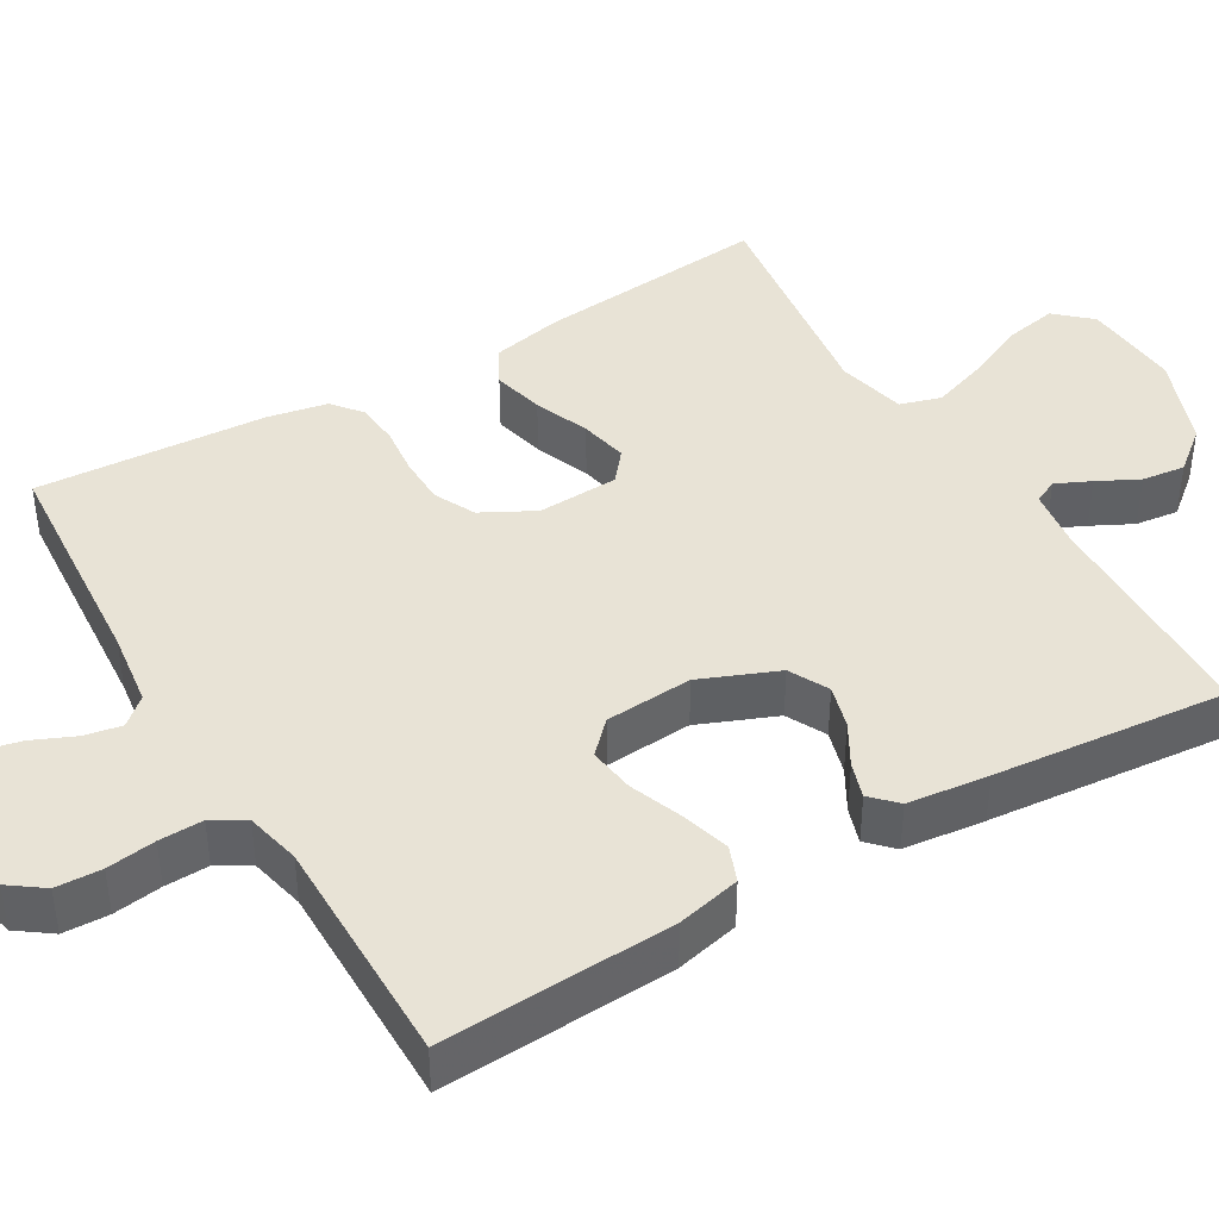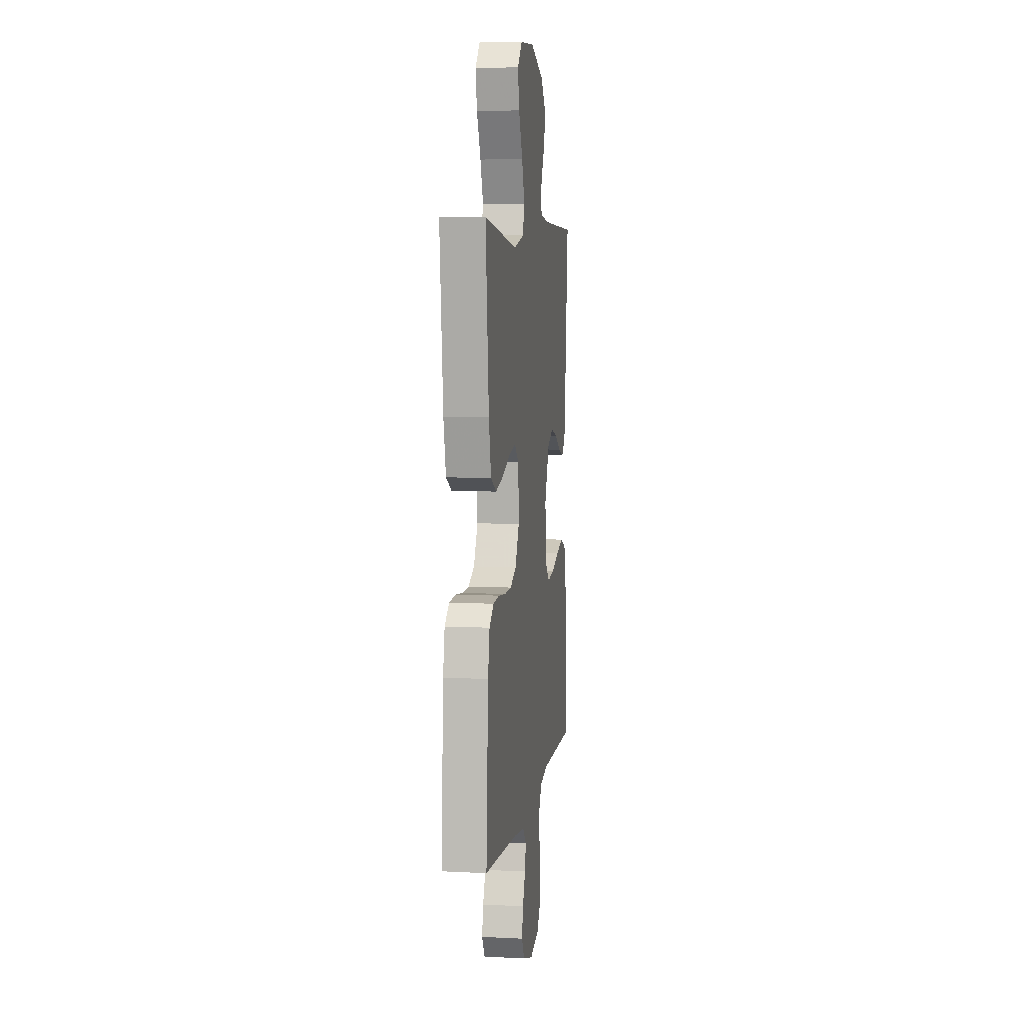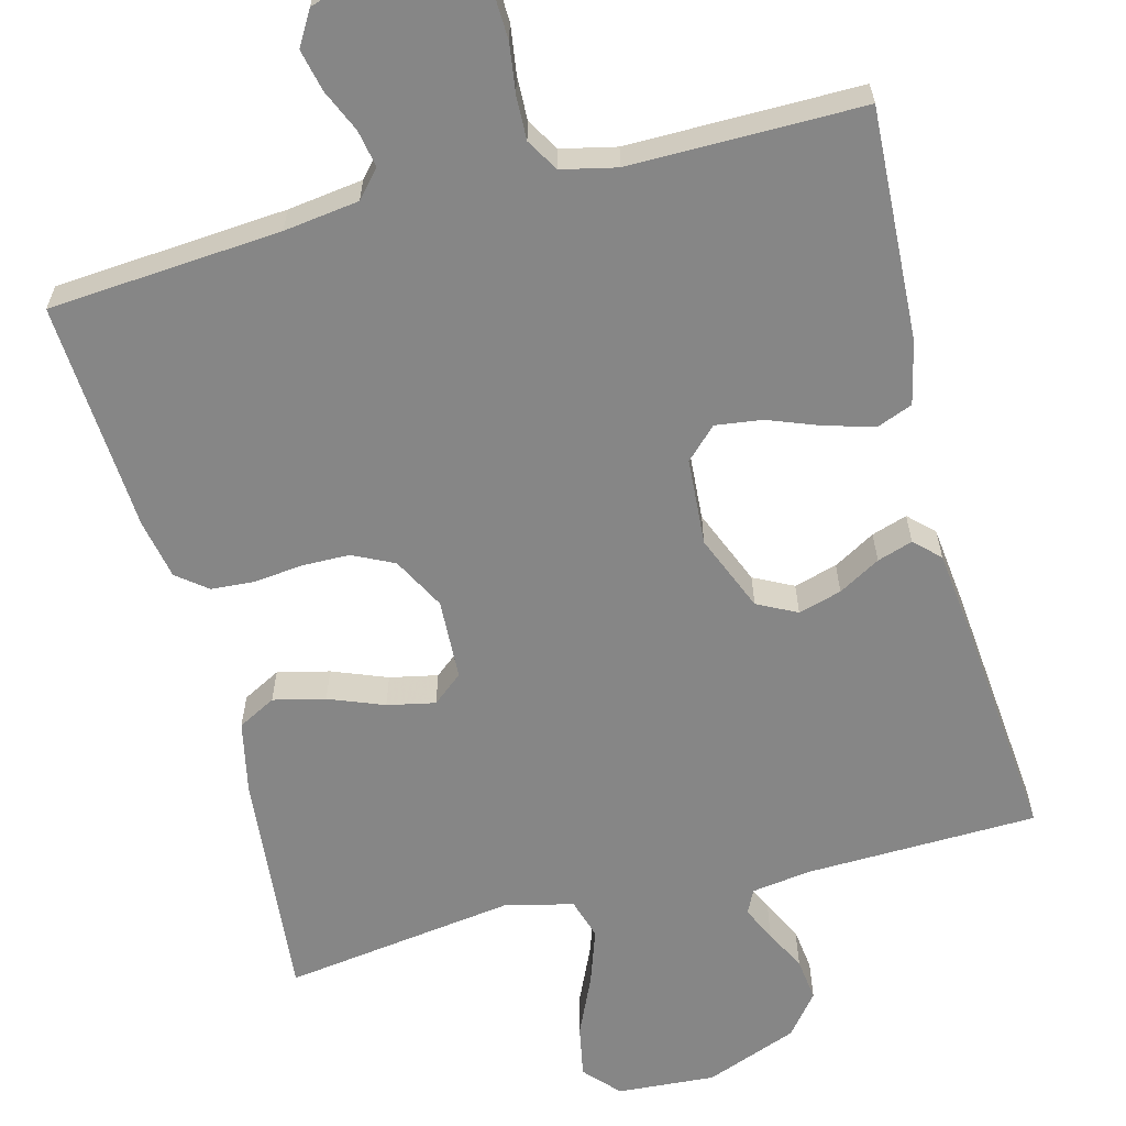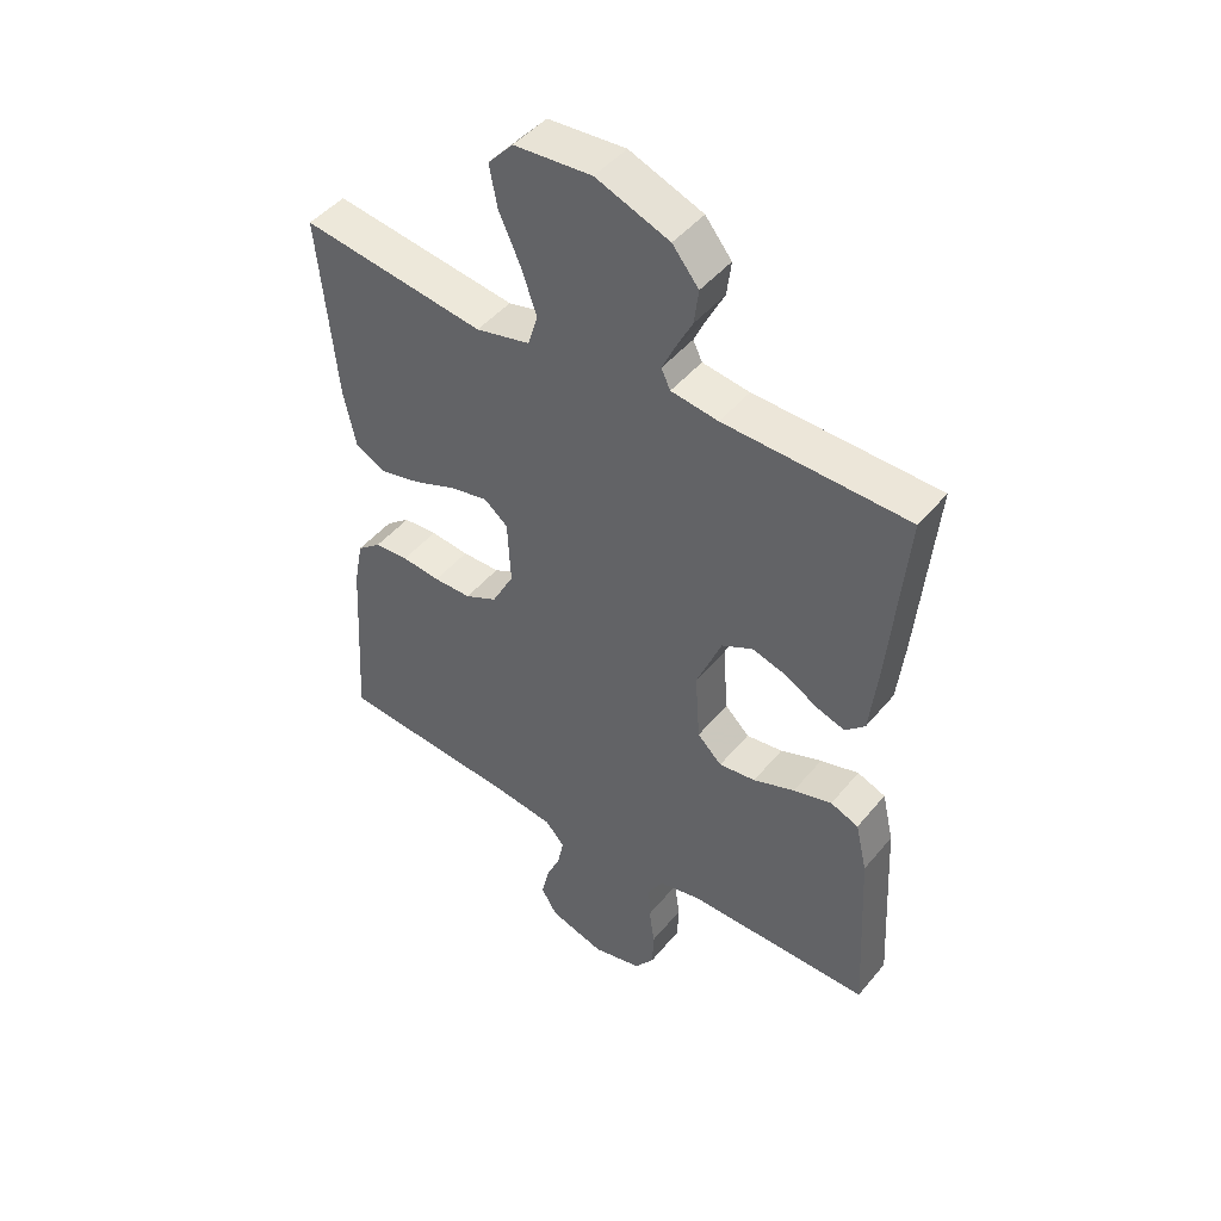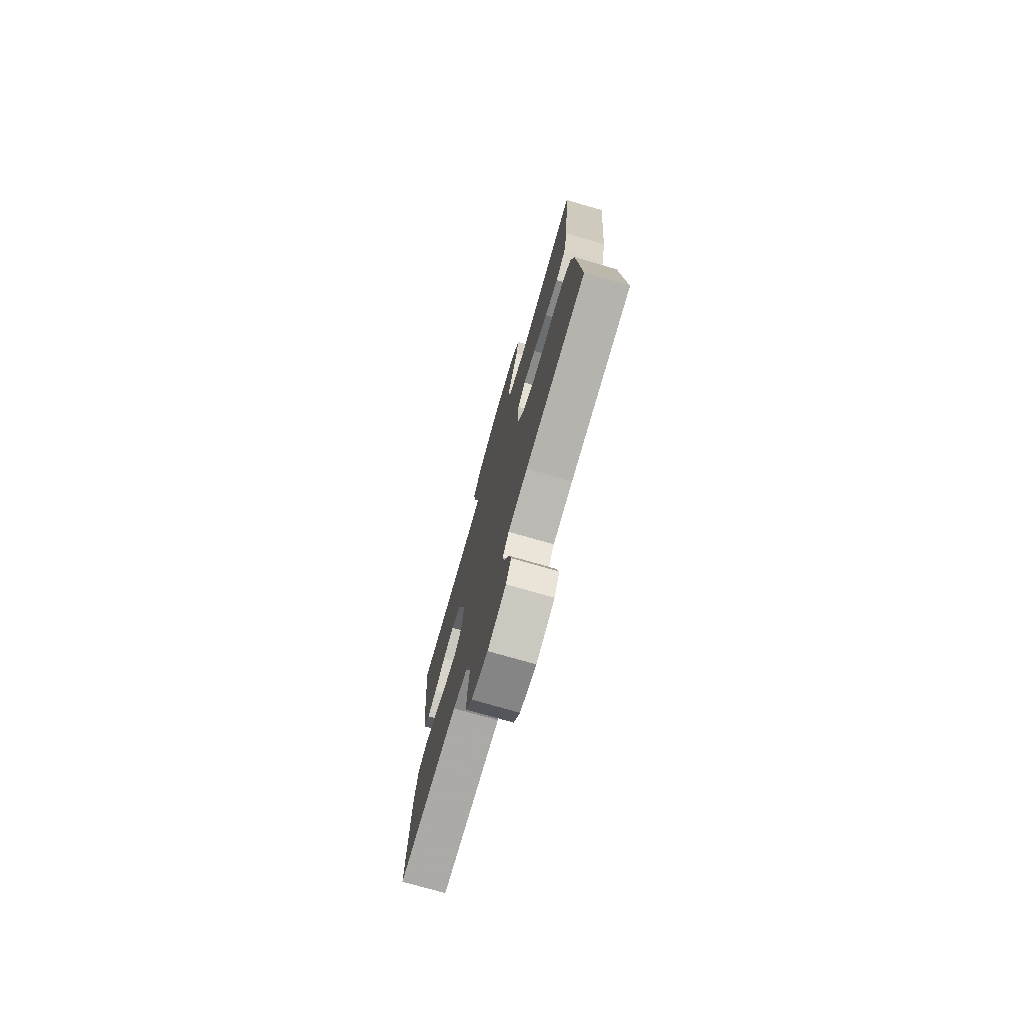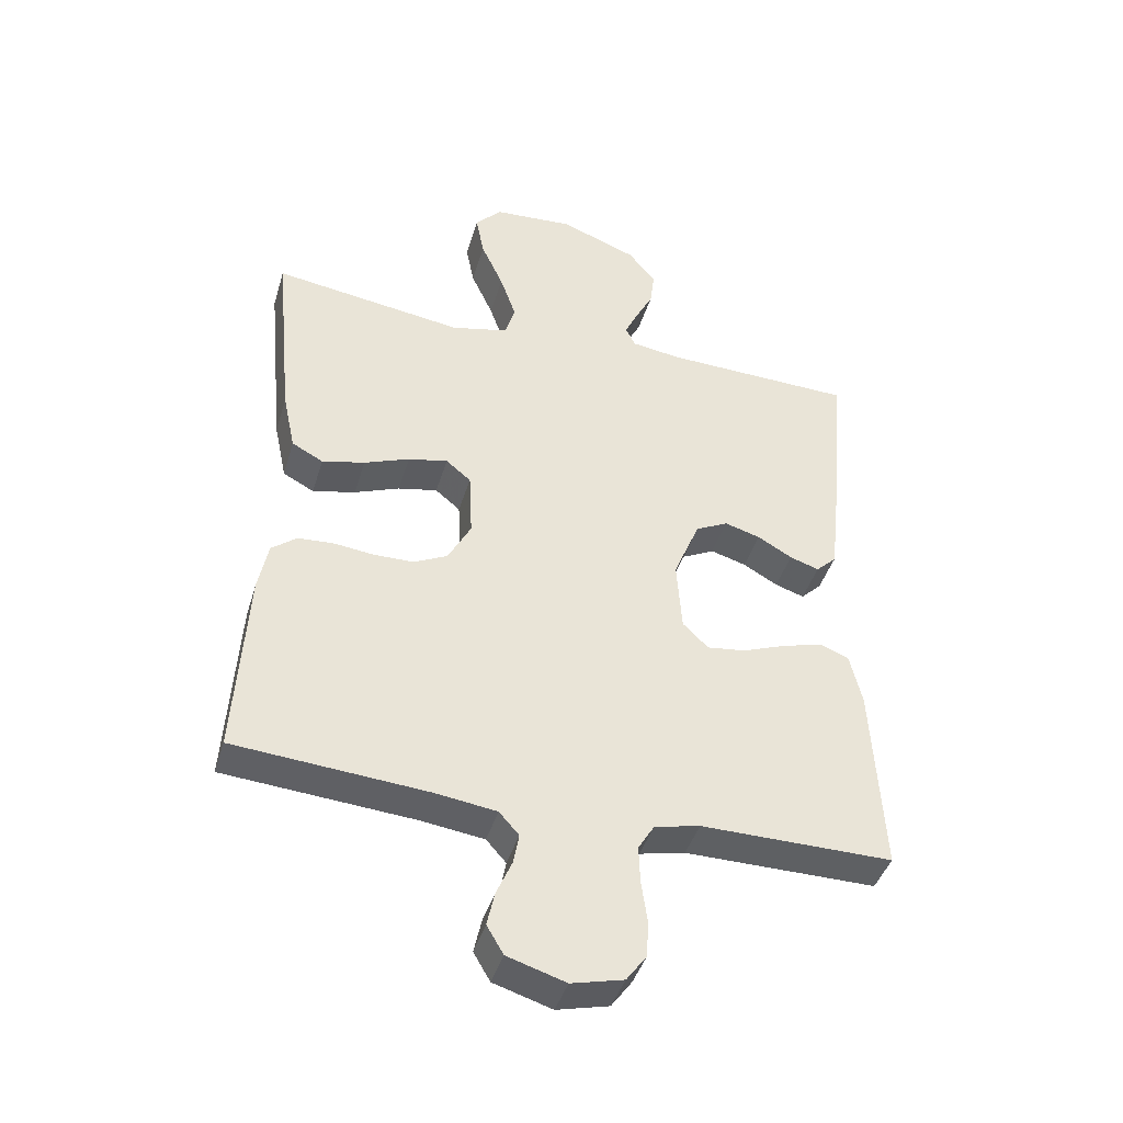
<metadata>
{"format":"obj","ext":"obj","renderer":"f3d","projection":"perspective","resolution":1024,"background":"white","views":[{"elev":41.9,"azim":-120.5,"up":"+Y"},{"elev":6.6,"azim":98.5,"up":"+Z"},{"elev":-62.1,"azim":-165.3,"up":"+Y"},{"elev":46.4,"azim":-142.9,"up":"+Z"},{"elev":-75.5,"azim":73.9,"up":"+Z"},{"elev":-42.5,"azim":163.6,"up":"+Z"}]}
</metadata>
<code>
v 0.5 0.07 -0.5
v 0.2 0.07 -0.523
v 0.103 0.07 -0.536
v 0.072 0.07 -0.571
v 0.081 0.07 -0.619
v 0.105 0.07 -0.674
v 0.117 0.07 -0.728
v 0.091 0.07 -0.772
v 0 0.07 -0.8
v -0.081 0.07 -0.78
v -0.113 0.07 -0.736
v -0.115 0.07 -0.677
v -0.106 0.07 -0.614
v -0.104 0.07 -0.557
v -0.129 0.07 -0.515
v -0.2 0.07 -0.499
v -0.5 0.07 -0.5
v -0.484 0.07 -0.2
v -0.465 0.07 -0.118
v -0.419 0.07 -0.1
v -0.356 0.07 -0.118
v -0.288 0.07 -0.144
v -0.228 0.07 -0.152
v -0.188 0.07 -0.113
v -0.18 0.07 0
v -0.221 0.07 0.1
v -0.272 0.07 0.126
v -0.328 0.07 0.11
v -0.382 0.07 0.079
v -0.428 0.07 0.064
v -0.46 0.07 0.095
v -0.472 0.07 0.2
v -0.5 0.07 0.5
v -0.2 0.07 0.508
v -0.123 0.07 0.519
v -0.108 0.07 0.55
v -0.129 0.07 0.595
v -0.156 0.07 0.648
v -0.163 0.07 0.704
v -0.12 0.07 0.757
v 0 0.07 0.803
v 0.127 0.07 0.794
v 0.168 0.07 0.749
v 0.155 0.07 0.681
v 0.12 0.07 0.604
v 0.095 0.07 0.532
v 0.111 0.07 0.479
v 0.2 0.07 0.458
v 0.5 0.07 0.5
v 0.471 0.07 0.2
v 0.451 0.07 0.106
v 0.402 0.07 0.08
v 0.335 0.07 0.096
v 0.264 0.07 0.124
v 0.202 0.07 0.137
v 0.163 0.07 0.105
v 0.158 0.07 0
v 0.194 0.07 -0.068
v 0.247 0.07 -0.094
v 0.309 0.07 -0.095
v 0.372 0.07 -0.088
v 0.428 0.07 -0.092
v 0.467 0.07 -0.123
v 0.482 0.07 -0.2
v 0.5 0 -0.5
v 0.2 0 -0.523
v 0.103 0 -0.536
v 0.072 0 -0.571
v 0.081 0 -0.619
v 0.105 0 -0.674
v 0.117 0 -0.728
v 0.091 0 -0.772
v 0 0 -0.8
v -0.081 0 -0.78
v -0.113 0 -0.736
v -0.115 0 -0.677
v -0.106 0 -0.614
v -0.104 0 -0.557
v -0.129 0 -0.515
v -0.2 0 -0.499
v -0.5 0 -0.5
v -0.484 0 -0.2
v -0.465 0 -0.118
v -0.419 0 -0.1
v -0.356 0 -0.118
v -0.288 0 -0.144
v -0.228 0 -0.152
v -0.188 0 -0.113
v -0.18 0 0
v -0.221 0 0.1
v -0.272 0 0.126
v -0.328 0 0.11
v -0.382 0 0.079
v -0.428 0 0.064
v -0.46 0 0.095
v -0.472 0 0.2
v -0.5 0 0.5
v -0.2 0 0.508
v -0.123 0 0.519
v -0.108 0 0.55
v -0.129 0 0.595
v -0.156 0 0.648
v -0.163 0 0.704
v -0.12 0 0.757
v 0 0 0.803
v 0.127 0 0.794
v 0.168 0 0.749
v 0.155 0 0.681
v 0.12 0 0.604
v 0.095 0 0.532
v 0.111 0 0.479
v 0.2 0 0.458
v 0.5 0 0.5
v 0.471 0 0.2
v 0.451 0 0.106
v 0.402 0 0.08
v 0.335 0 0.096
v 0.264 0 0.124
v 0.202 0 0.137
v 0.163 0 0.105
v 0.158 0 0
v 0.194 0 -0.068
v 0.247 0 -0.094
v 0.309 0 -0.095
v 0.372 0 -0.088
v 0.428 0 -0.092
v 0.467 0 -0.123
v 0.482 0 -0.2
f 63 64 1 2
f 60 61 62 63
f 59 60 63 2
f 58 59 2 3
f 57 58 3 4
f 56 57 4
f 51 52 53 54
f 51 54 55
f 48 49 50 51
f 47 48 51 55
f 46 47 55 56
f 42 43 44 45
f 42 45 46
f 41 42 46
f 37 38 39 40
f 36 37 40 41
f 31 32 33 34
f 31 34 35
f 28 29 30 31
f 27 28 31 35
f 26 27 35 36
f 19 20 21 22
f 17 18 19 22
f 16 17 22 23
f 15 16 23 24
f 10 11 12 13
f 10 13 14
f 9 10 14
f 8 9 14
f 5 6 7 8
f 4 5 8 14
f 25 26 36 41
f 25 41 46 56
f 15 24 25 56
f 4 14 15 56
f 66 65 128 127
f 127 126 125 124
f 66 127 124 123
f 67 66 123 122
f 68 67 122 121
f 68 121 120
f 118 117 116 115
f 119 118 115
f 115 114 113 112
f 119 115 112 111
f 120 119 111 110
f 109 108 107 106
f 110 109 106
f 110 106 105
f 104 103 102 101
f 105 104 101 100
f 98 97 96 95
f 99 98 95
f 95 94 93 92
f 99 95 92 91
f 100 99 91 90
f 86 85 84 83
f 86 83 82 81
f 87 86 81 80
f 88 87 80 79
f 77 76 75 74
f 78 77 74
f 78 74 73
f 78 73 72
f 72 71 70 69
f 78 72 69 68
f 105 100 90 89
f 120 110 105 89
f 120 89 88 79
f 120 79 78 68
f 1 65 66 2
f 2 66 67 3
f 3 67 68 4
f 4 68 69 5
f 5 69 70 6
f 6 70 71 7
f 7 71 72 8
f 8 72 73 9
f 9 73 74 10
f 10 74 75 11
f 11 75 76 12
f 12 76 77 13
f 13 77 78 14
f 14 78 79 15
f 15 79 80 16
f 16 80 81 17
f 17 81 82 18
f 18 82 83 19
f 19 83 84 20
f 20 84 85 21
f 21 85 86 22
f 22 86 87 23
f 23 87 88 24
f 24 88 89 25
f 25 89 90 26
f 26 90 91 27
f 27 91 92 28
f 28 92 93 29
f 29 93 94 30
f 30 94 95 31
f 31 95 96 32
f 32 96 97 33
f 33 97 98 34
f 34 98 99 35
f 35 99 100 36
f 36 100 101 37
f 37 101 102 38
f 38 102 103 39
f 39 103 104 40
f 40 104 105 41
f 41 105 106 42
f 42 106 107 43
f 43 107 108 44
f 44 108 109 45
f 45 109 110 46
f 46 110 111 47
f 47 111 112 48
f 48 112 113 49
f 49 113 114 50
f 50 114 115 51
f 51 115 116 52
f 52 116 117 53
f 53 117 118 54
f 54 118 119 55
f 55 119 120 56
f 56 120 121 57
f 57 121 122 58
f 58 122 123 59
f 59 123 124 60
f 60 124 125 61
f 61 125 126 62
f 62 126 127 63
f 63 127 128 64
f 64 128 65 1

</code>
